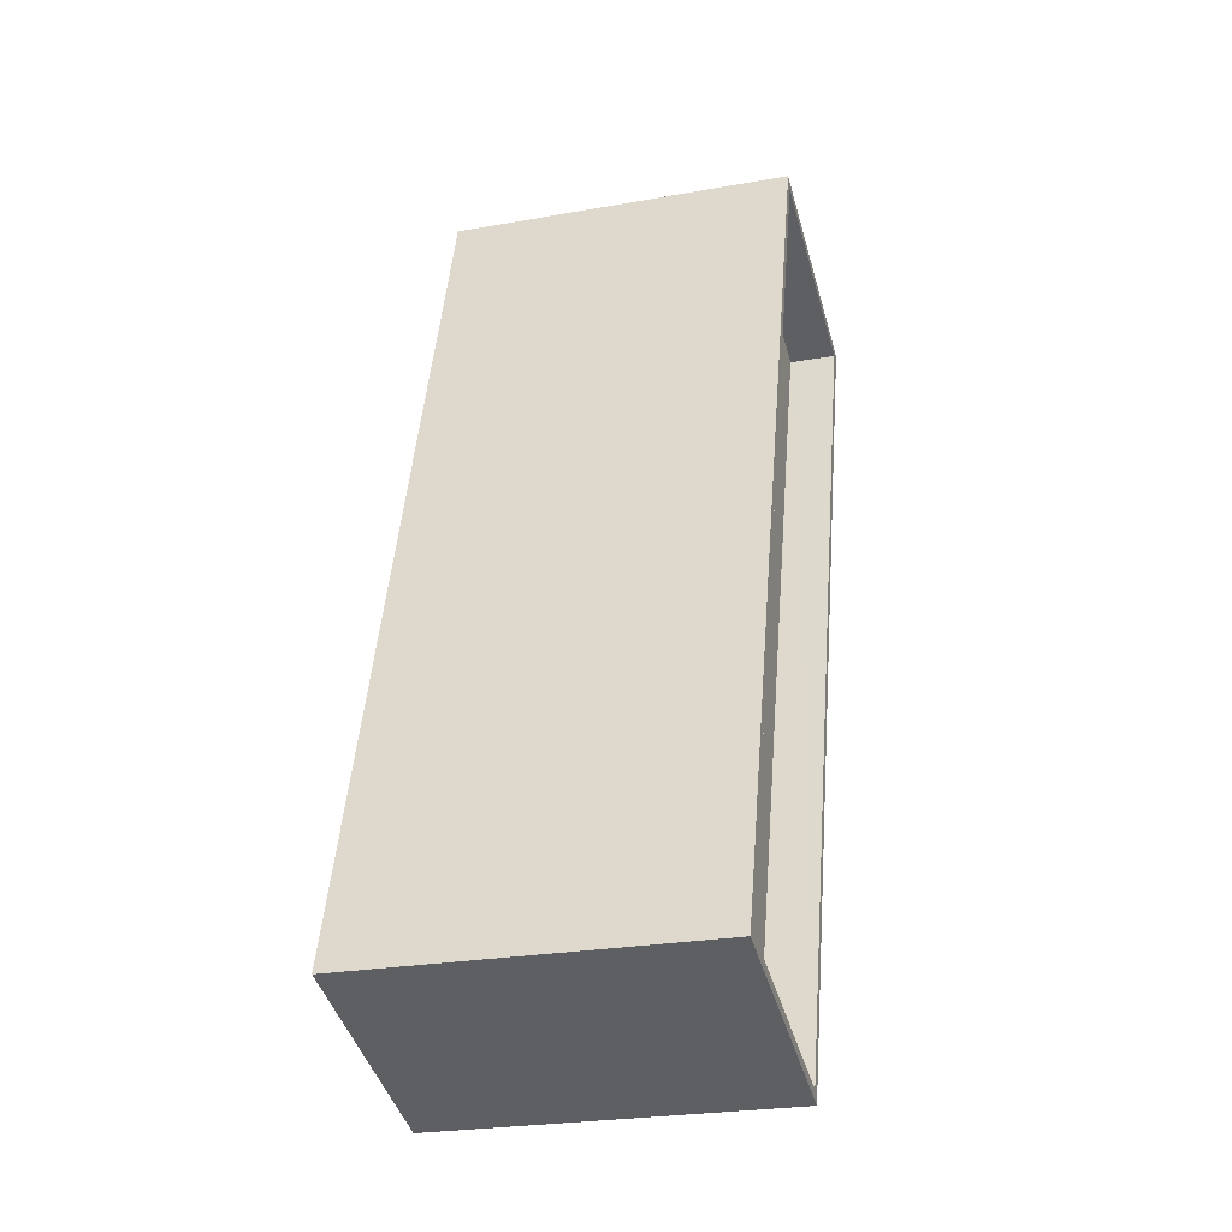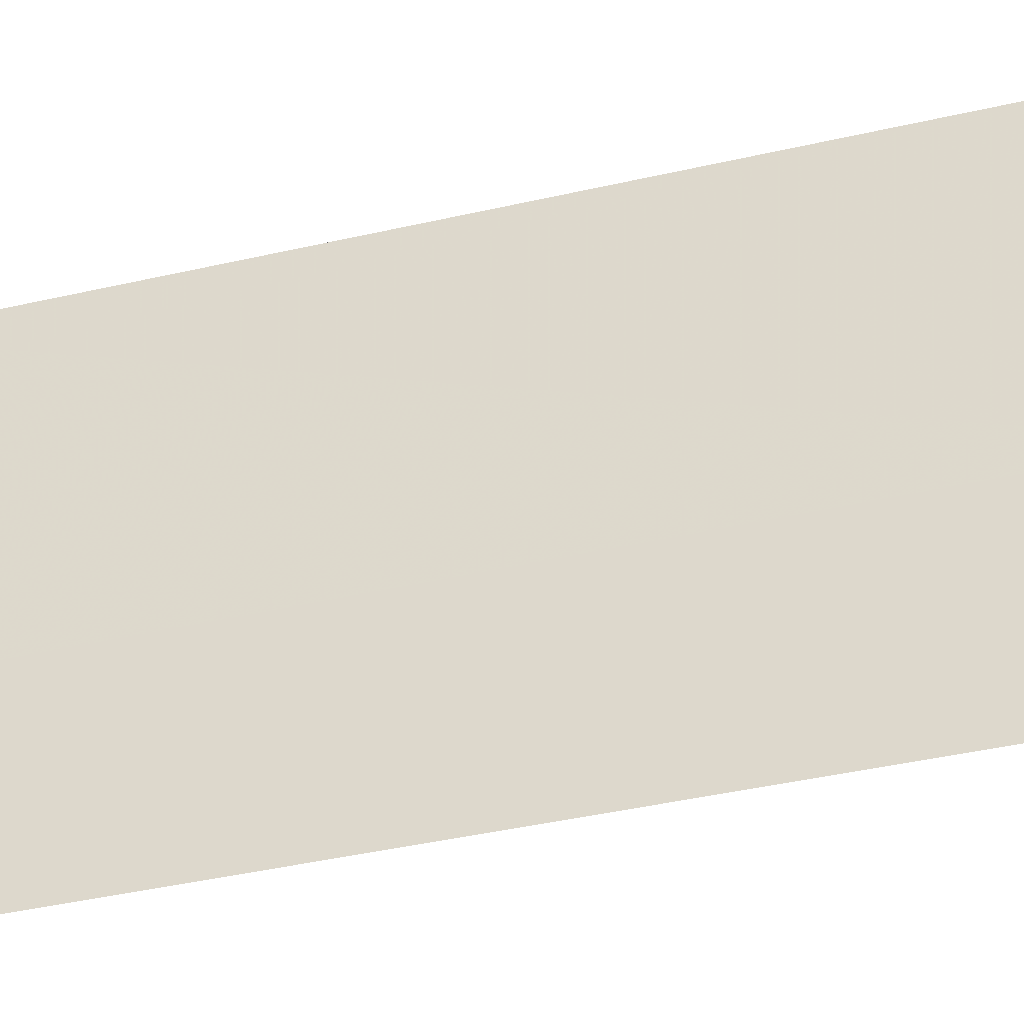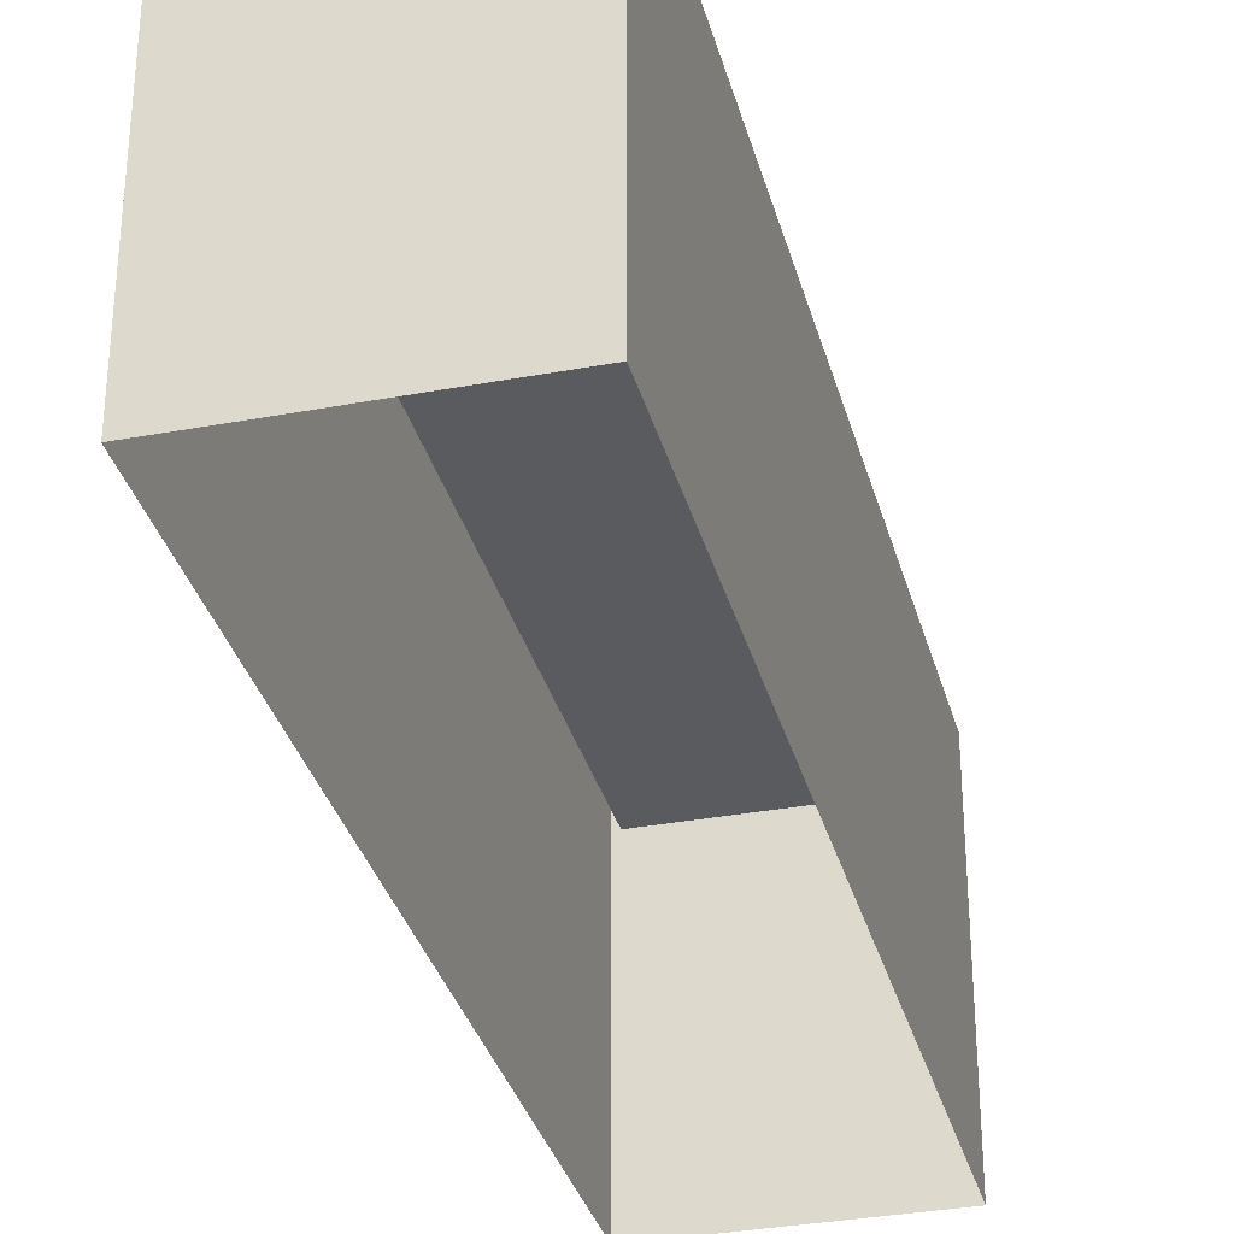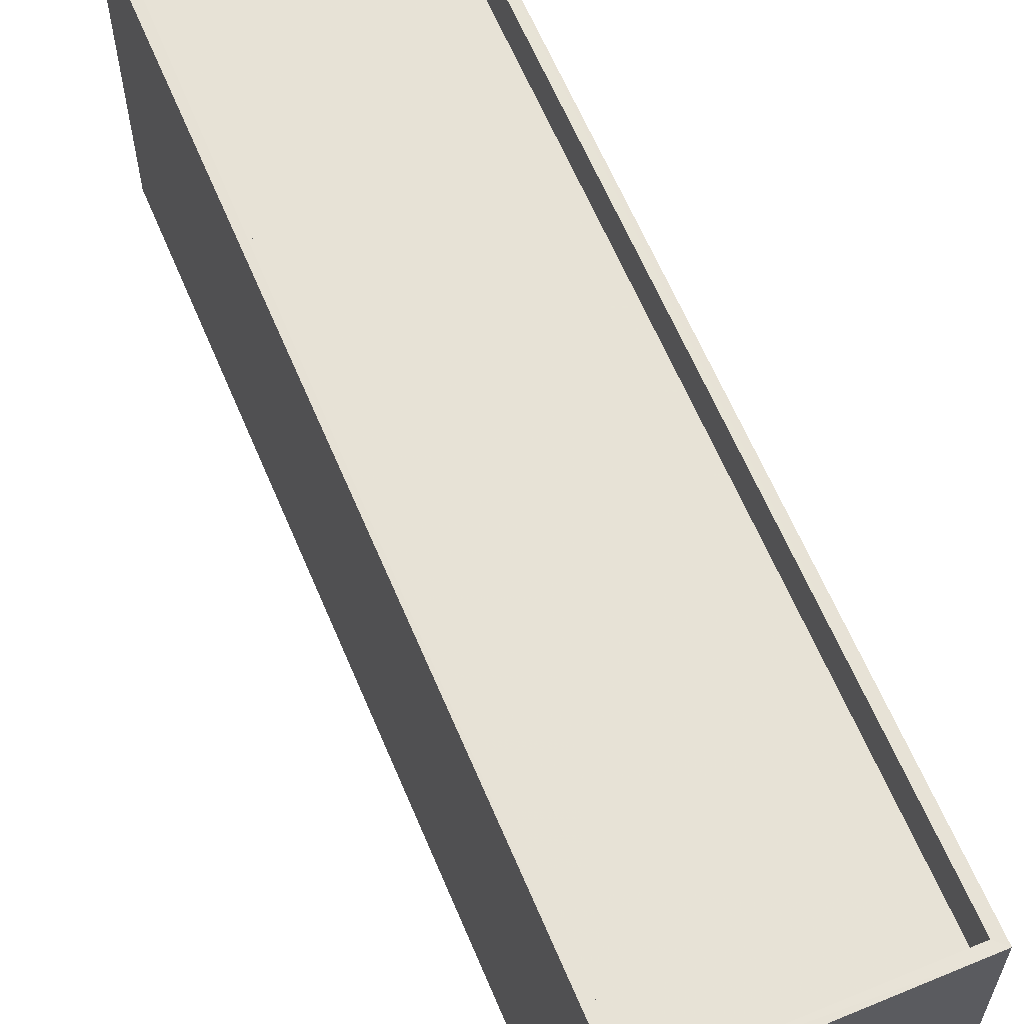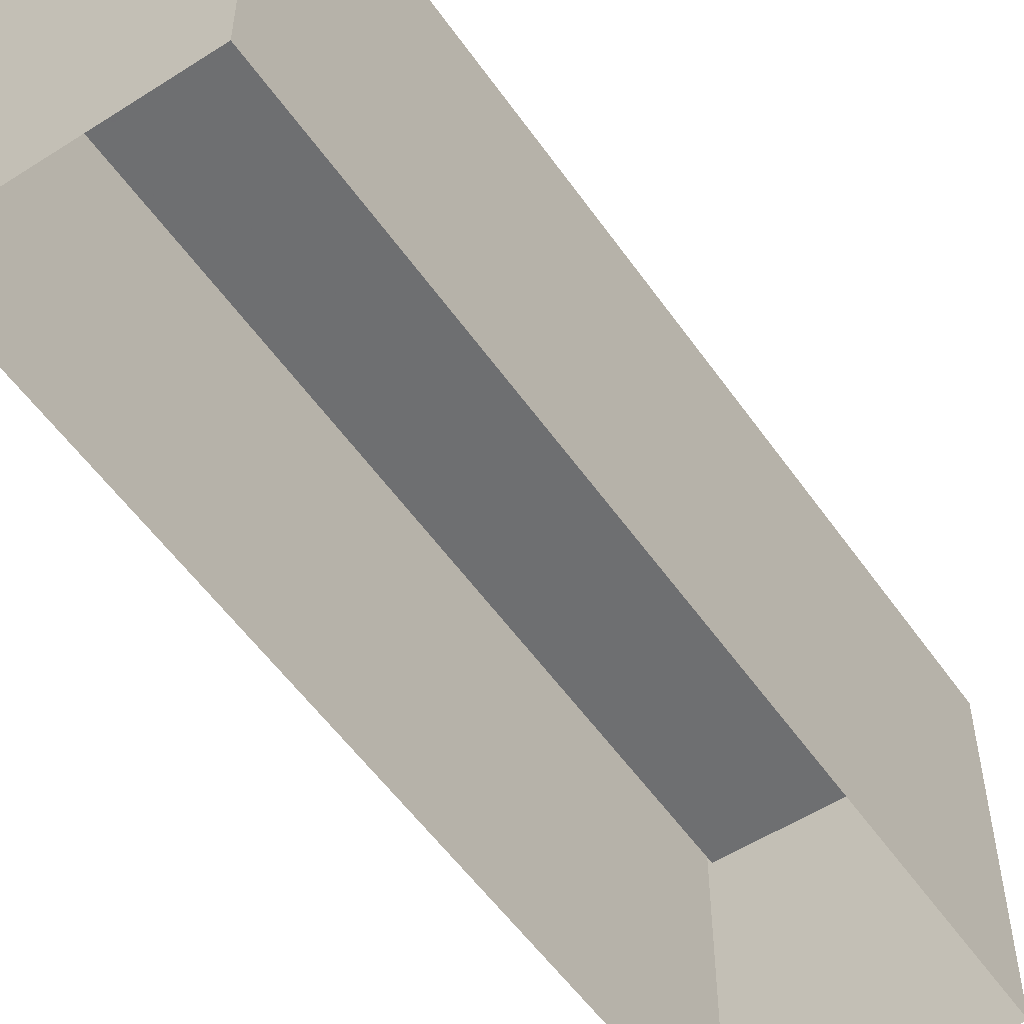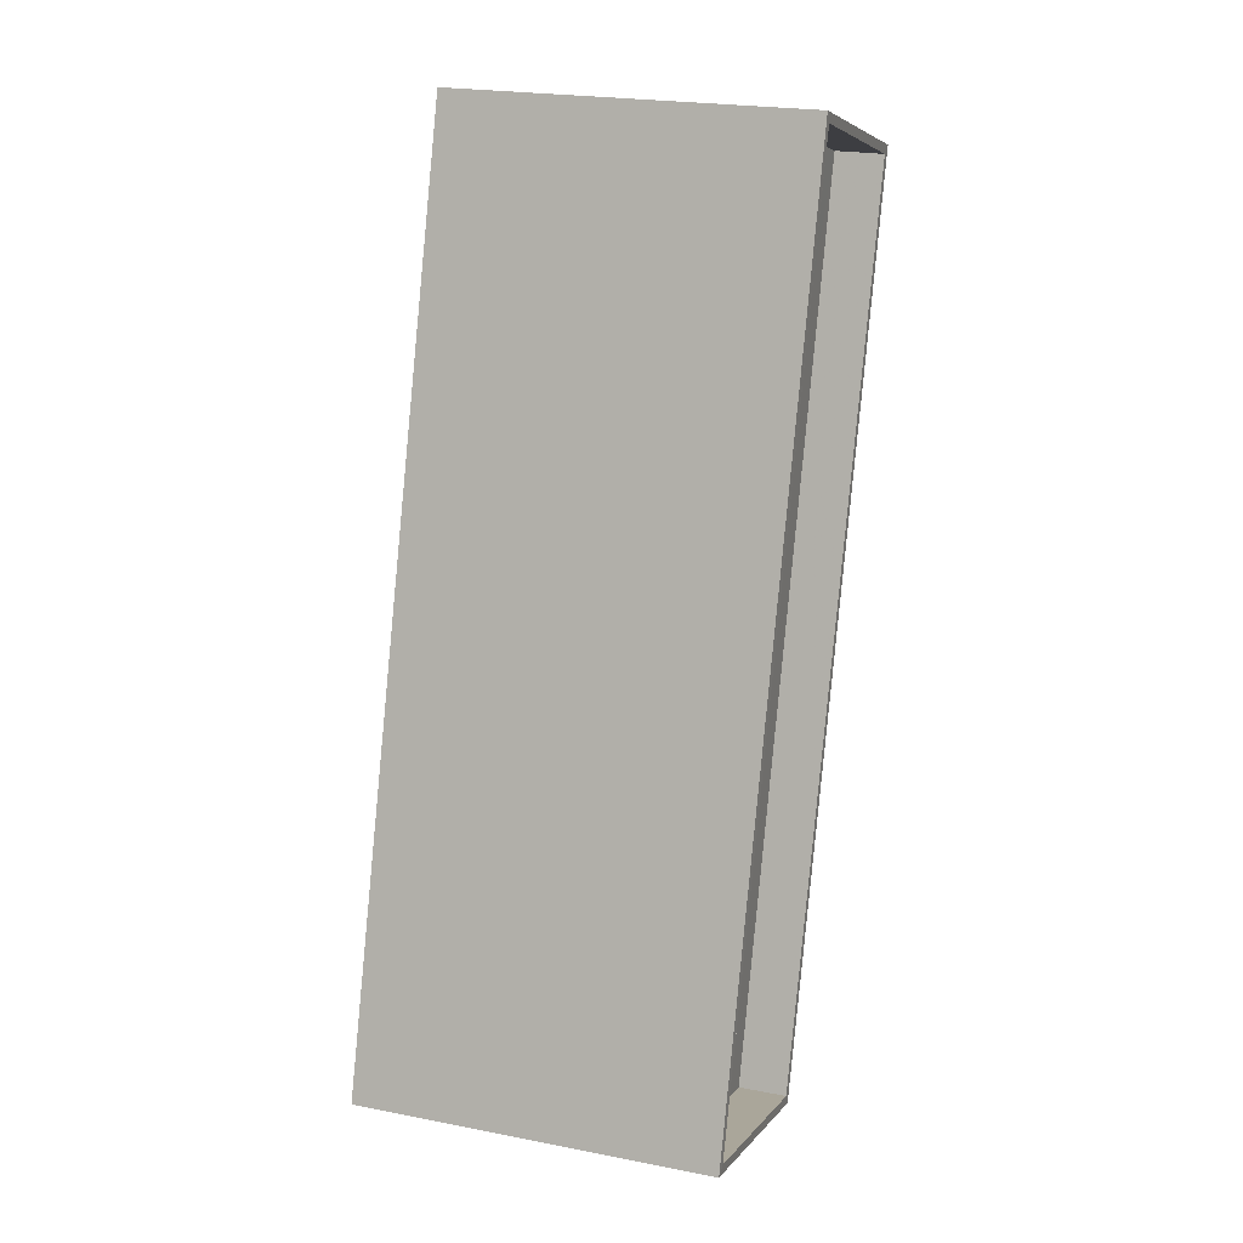
<metadata>
{"format":"obj","ext":"obj","renderer":"f3d","projection":"perspective","resolution":1024,"background":"white","views":[{"elev":-25.7,"azim":-74.1,"up":"+Y"},{"elev":-45.1,"azim":-92.2,"up":"+Z"},{"elev":-33.1,"azim":-2.4,"up":"+Z"},{"elev":62.8,"azim":140.3,"up":"+Z"},{"elev":-54.5,"azim":17.4,"up":"+Z"},{"elev":22.2,"azim":-71.1,"up":"+Y"}]}
</metadata>
<code>
v -8.907e+04 -1.001e+05 4.643
v -8.908e+04 -1.001e+05 4.646
v -8.908e+04 -1.001e+05 4.643
v -8.908e+04 -1.001e+05 4.646
v -8.908e+04 -1.001e+05 12
v -8.908e+04 -1.001e+05 12
v -8.908e+04 -1.001e+05 12
v -8.907e+04 -1.001e+05 12
v -8.908e+04 -1.001e+05 12
v -8.908e+04 -1.001e+05 12
v -8.907e+04 -1.001e+05 12
v -8.908e+04 -1.001e+05 12
v -8.908e+04 -1.001e+05 11
v -8.907e+04 -1.001e+05 11
v -8.908e+04 -1.001e+05 11
v -8.908e+04 -1.001e+05 11
f 1 2 3
f 1 4 2
f 5 6 7
f 8 9 10
f 11 9 8
f 11 7 6
f 5 7 12
f 7 11 8
f 13 14 15
f 13 16 14
f 10 9 5
f 12 10 5
f 9 3 2
f 5 9 2
f 9 1 3
f 9 11 1
f 7 16 13
f 12 7 13
f 7 14 16
f 7 8 14
f 10 15 14
f 8 10 14
f 6 2 4
f 6 5 2
f 10 13 15
f 10 12 13
f 11 4 1
f 11 6 4

</code>
